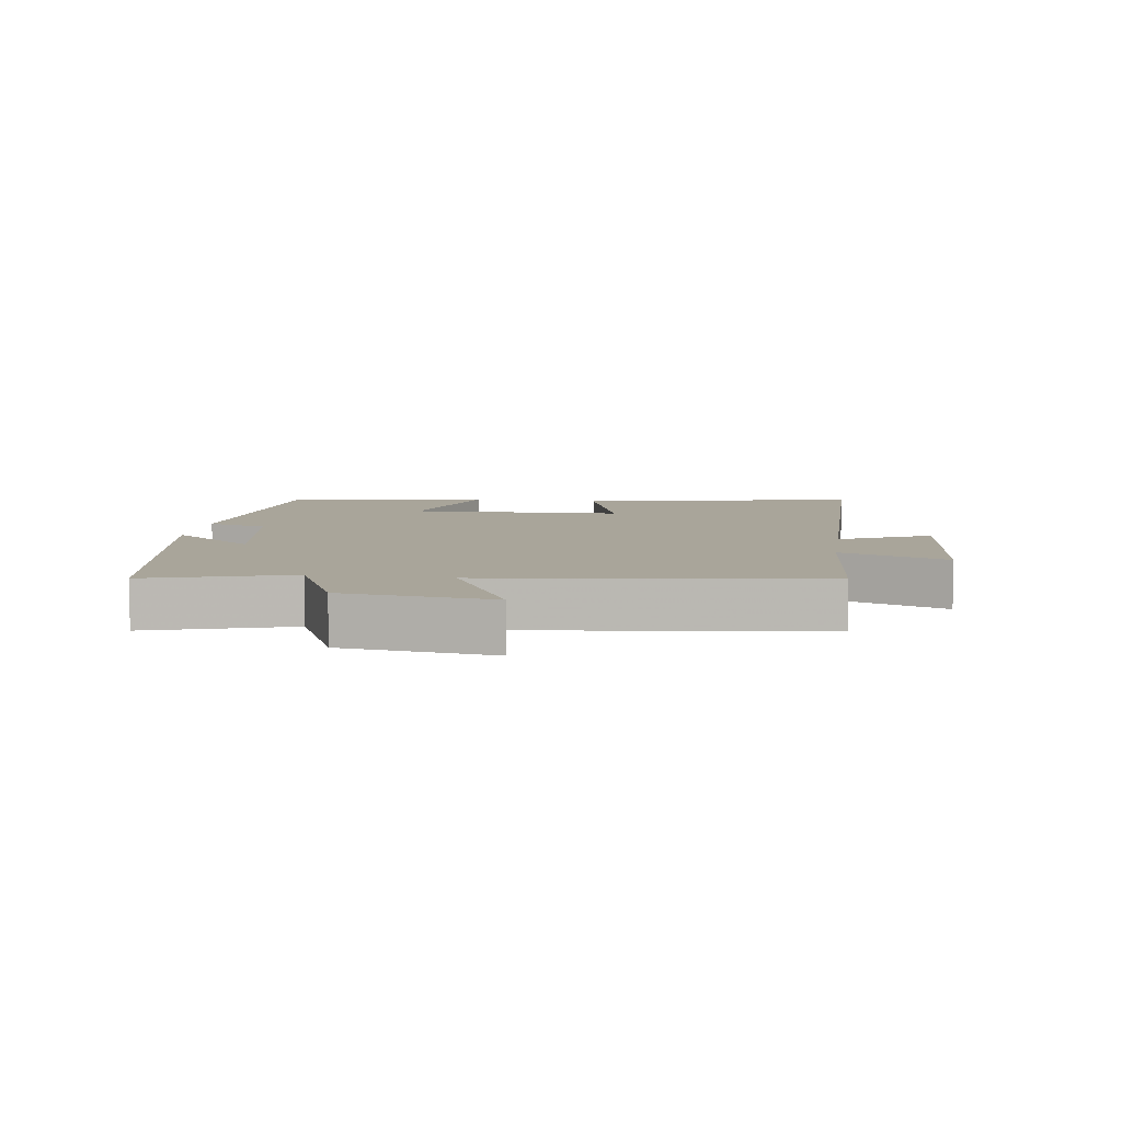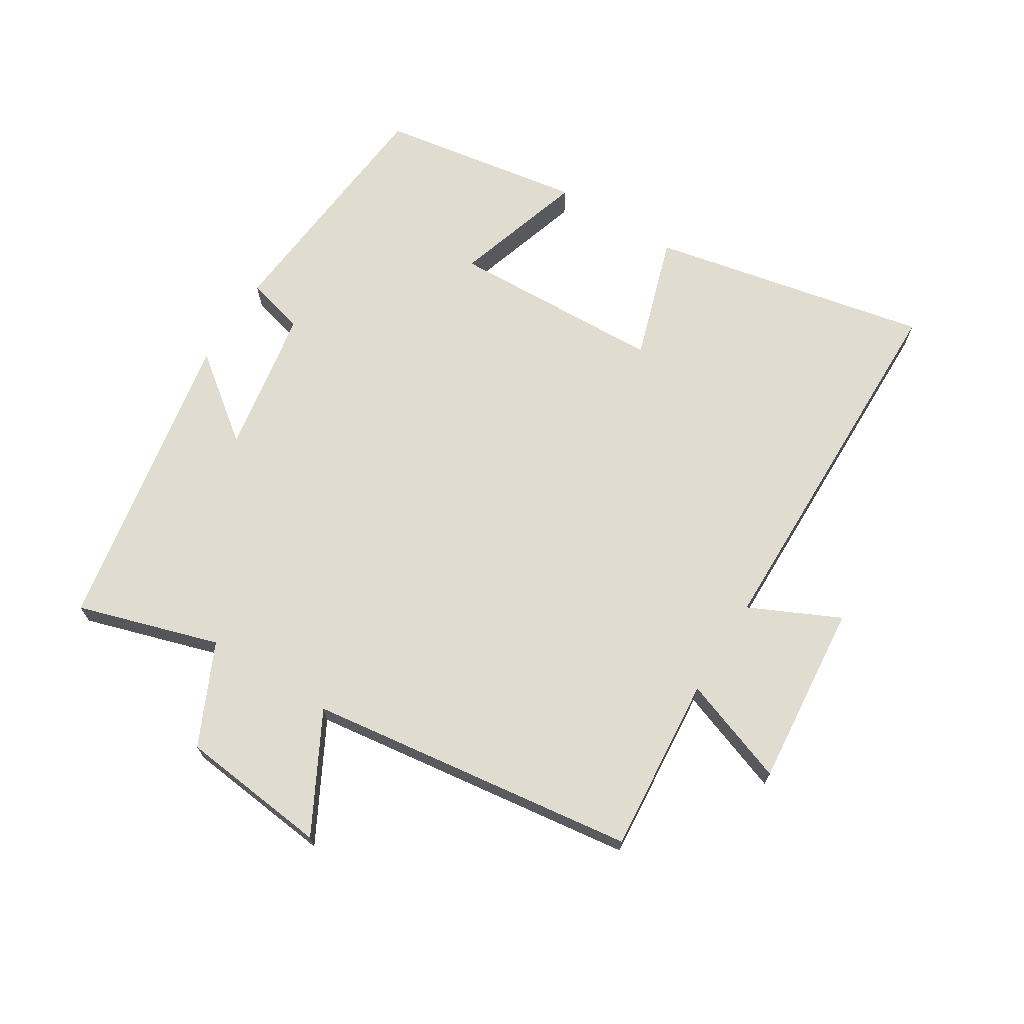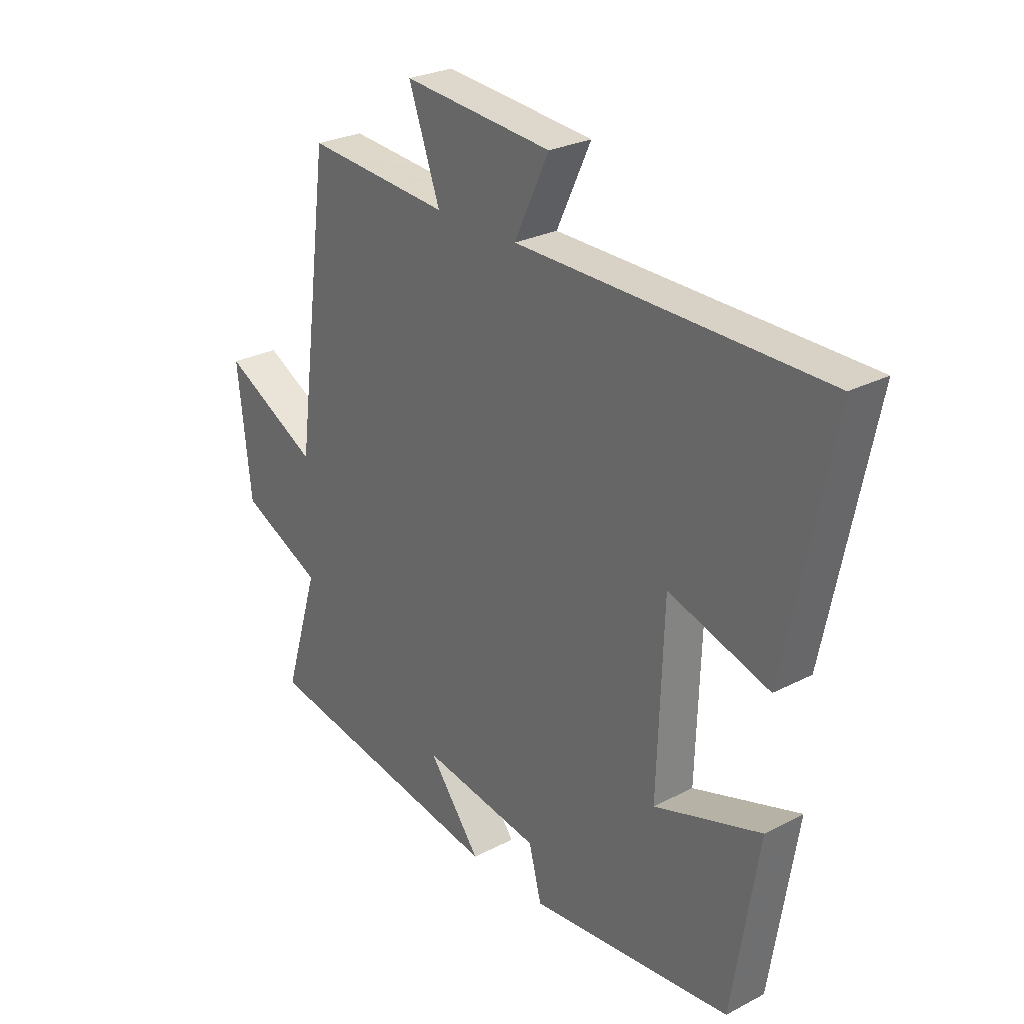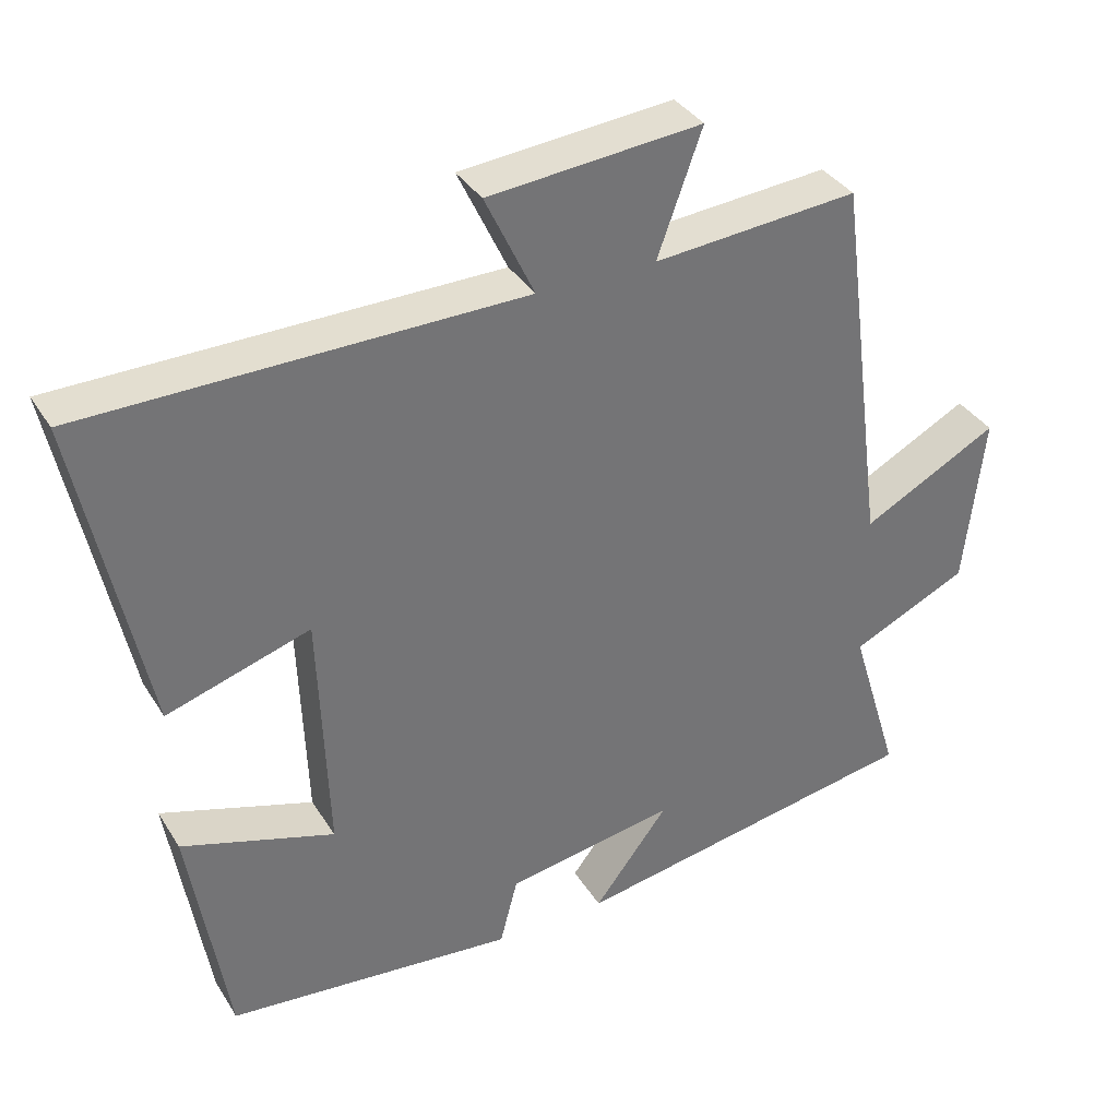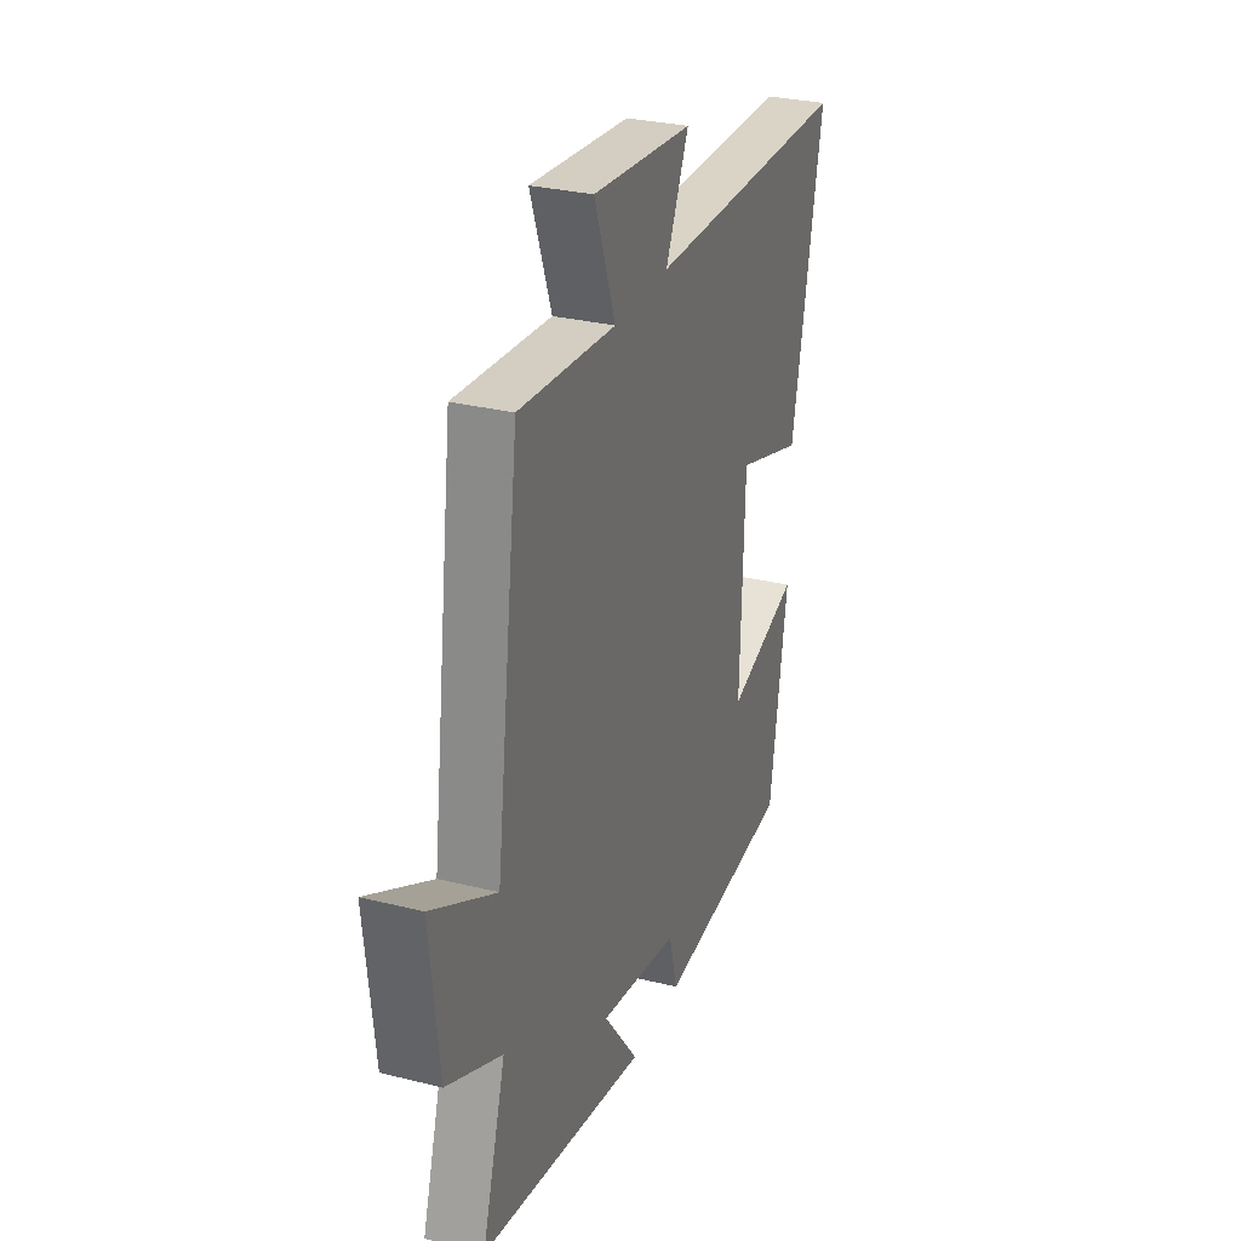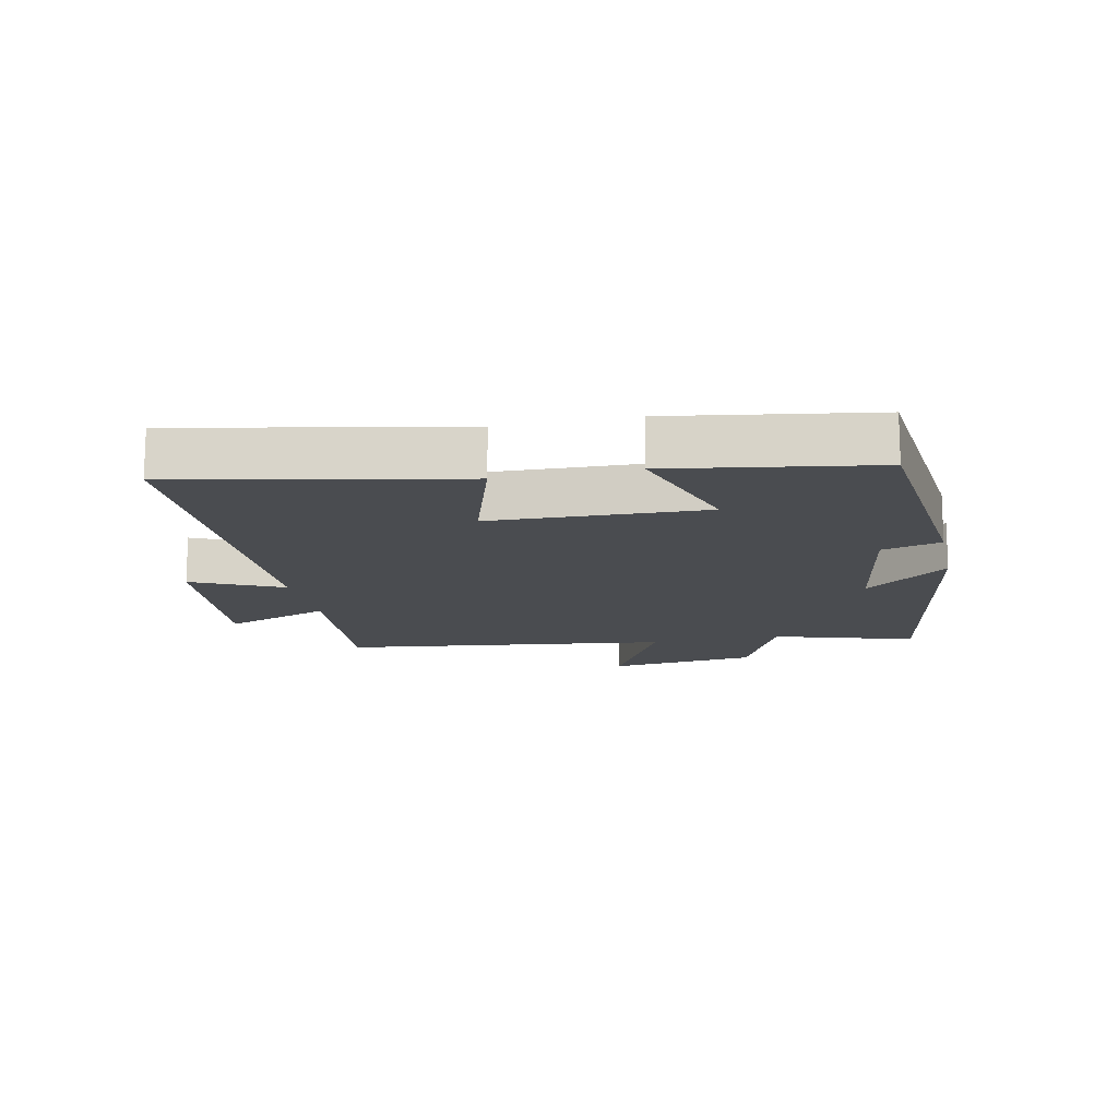
<metadata>
{"format":"obj","ext":"obj","renderer":"f3d","projection":"perspective","resolution":1024,"background":"white","views":[{"elev":7.5,"azim":-81.6,"up":"+Y"},{"elev":69.5,"azim":-58.2,"up":"+Y"},{"elev":26.7,"azim":50.9,"up":"+Z"},{"elev":35.7,"azim":152.1,"up":"+Z"},{"elev":29.5,"azim":-69.8,"up":"+Z"},{"elev":-14.7,"azim":102.1,"up":"+Y"}]}
</metadata>
<code>
v 0.449 0.07 -0.463
v 0.061 0.07 -0.5
v 0.037 0.07 -0.408
v -0.191 0.07 -0.37
v -0.091 0.07 -0.5
v -0.567 0.07 -0.417
v -0.5 0.07 -0.197
v -0.657 0.07 -0.124
v -0.683 0.07 0.108
v -0.5 0.07 0.011
v -0.433 0.07 0.523
v -0.158 0.07 0.5
v -0.218 0.07 0.666
v 0.068 0.07 0.64
v 0.002 0.07 0.5
v 0.589 0.07 0.493
v 0.5 0.07 0.06
v 0.307 0.07 0.121
v 0.295 0.07 -0.211
v 0.5 0.07 -0.146
v 0.449 0 -0.463
v 0.061 0 -0.5
v 0.037 0 -0.408
v -0.191 0 -0.37
v -0.091 0 -0.5
v -0.567 0 -0.417
v -0.5 0 -0.197
v -0.657 0 -0.124
v -0.683 0 0.108
v -0.5 0 0.011
v -0.433 0 0.523
v -0.158 0 0.5
v -0.218 0 0.666
v 0.068 0 0.64
v 0.002 0 0.5
v 0.589 0 0.493
v 0.5 0 0.06
v 0.307 0 0.121
v 0.295 0 -0.211
v 0.5 0 -0.146
f 1 2 3
f 20 1 3
f 19 20 3
f 18 19 3 4
f 15 16 17 18
f 15 18 4
f 12 13 14 15
f 12 15 4
f 10 11 12 4
f 7 8 9 10
f 7 10 4 5
f 5 6 7
f 23 22 21
f 23 21 40
f 23 40 39
f 24 23 39 38
f 38 37 36 35
f 24 38 35
f 35 34 33 32
f 24 35 32
f 24 32 31 30
f 30 29 28 27
f 25 24 30 27
f 27 26 25
f 1 21 22 2
f 2 22 23 3
f 3 23 24 4
f 4 24 25 5
f 5 25 26 6
f 6 26 27 7
f 7 27 28 8
f 8 28 29 9
f 9 29 30 10
f 10 30 31 11
f 11 31 32 12
f 12 32 33 13
f 13 33 34 14
f 14 34 35 15
f 15 35 36 16
f 16 36 37 17
f 17 37 38 18
f 18 38 39 19
f 19 39 40 20
f 20 40 21 1

</code>
